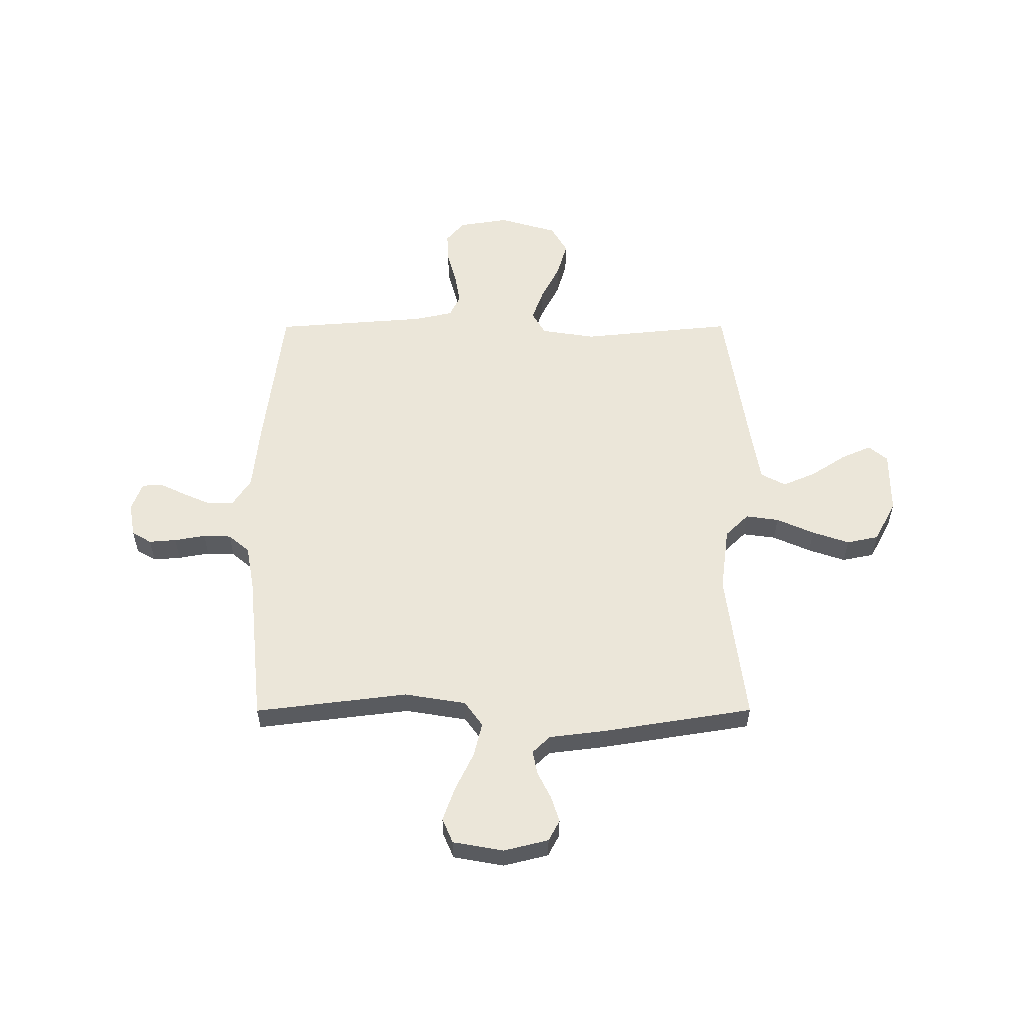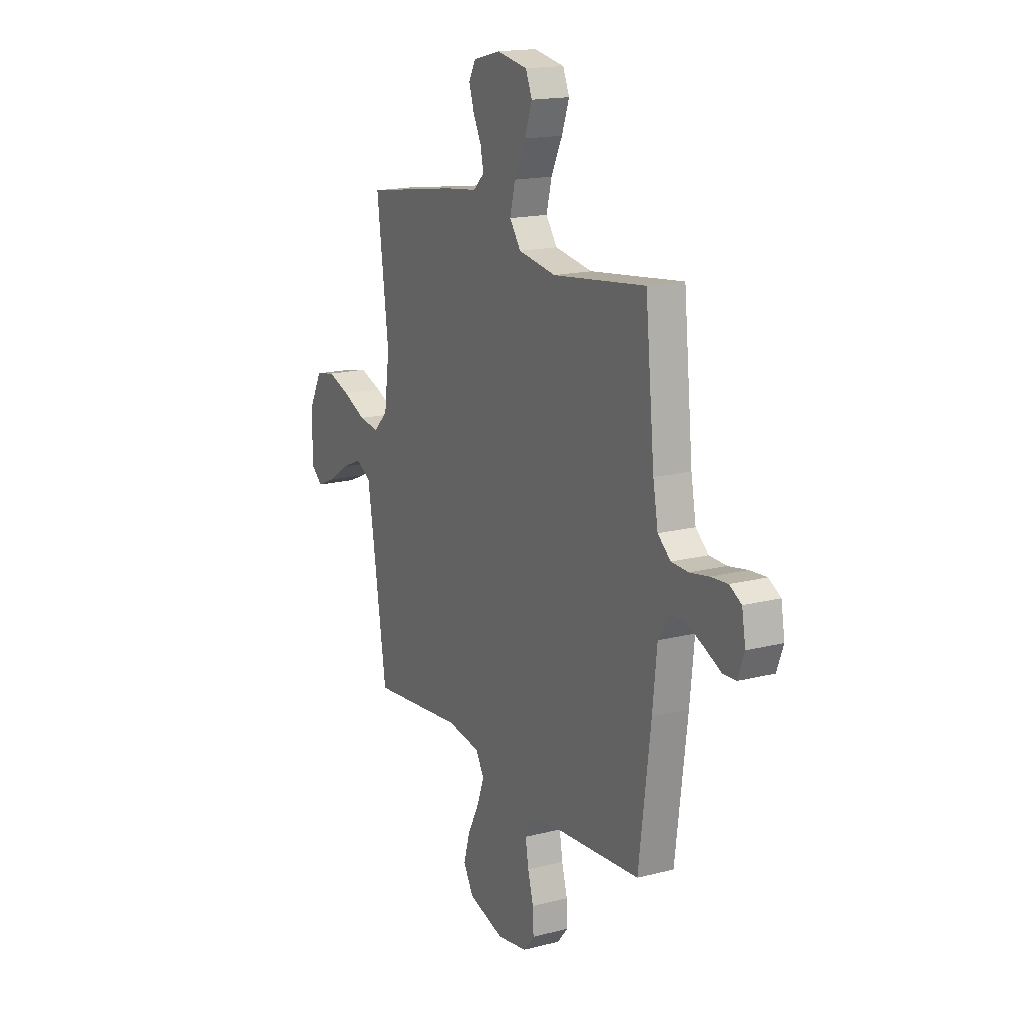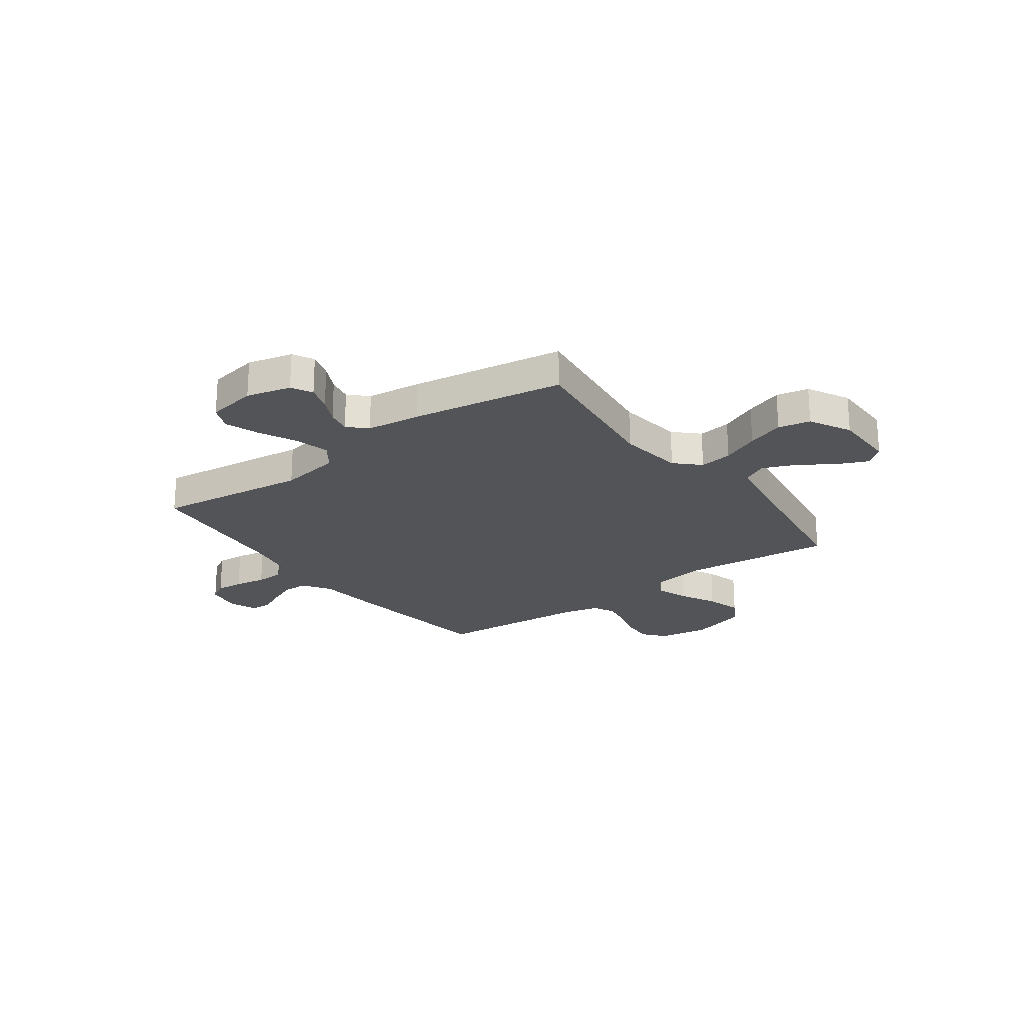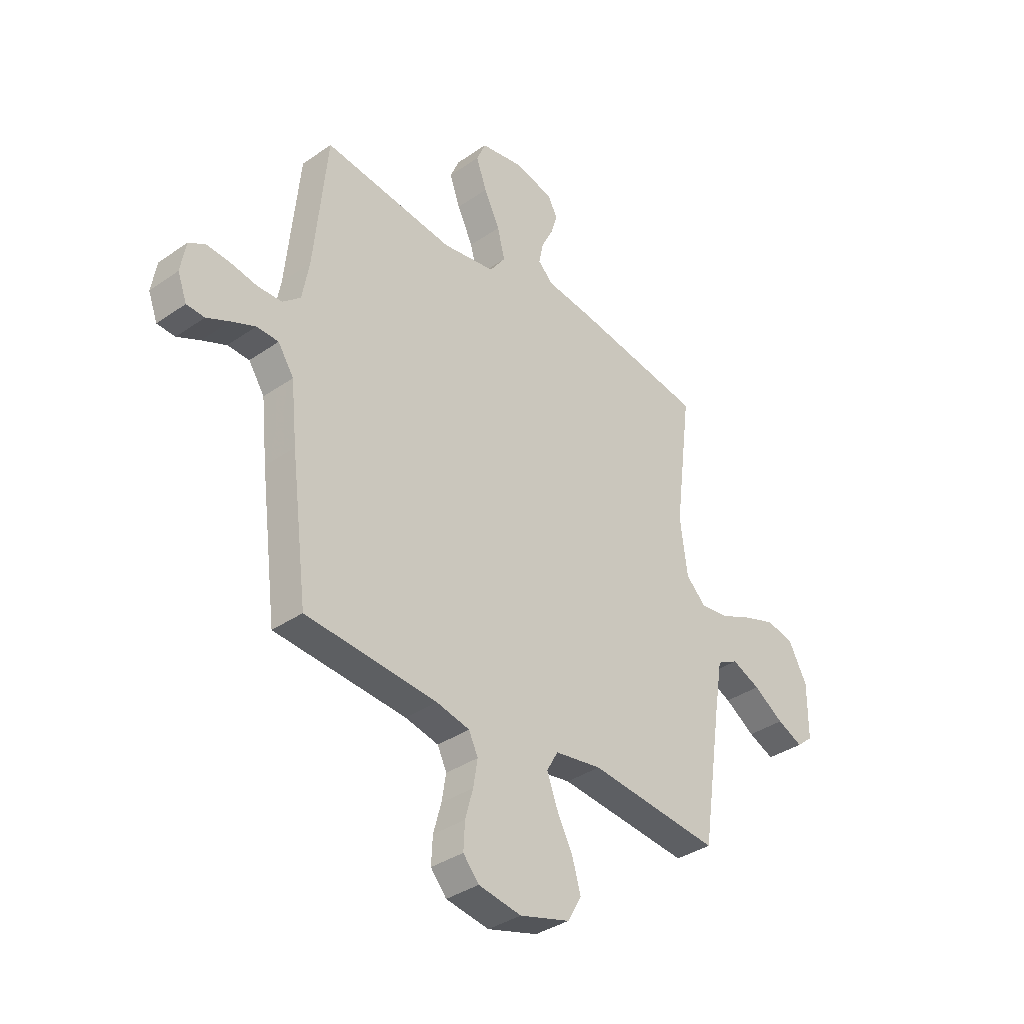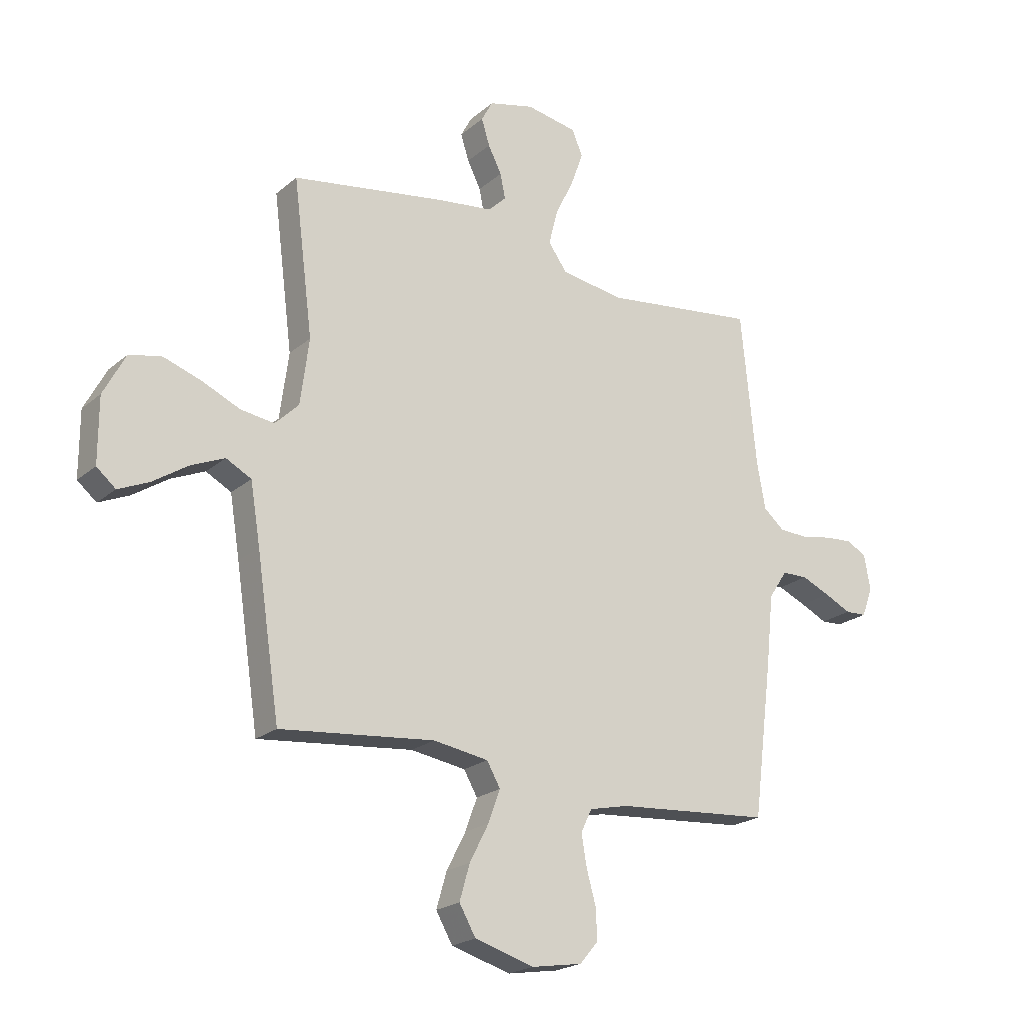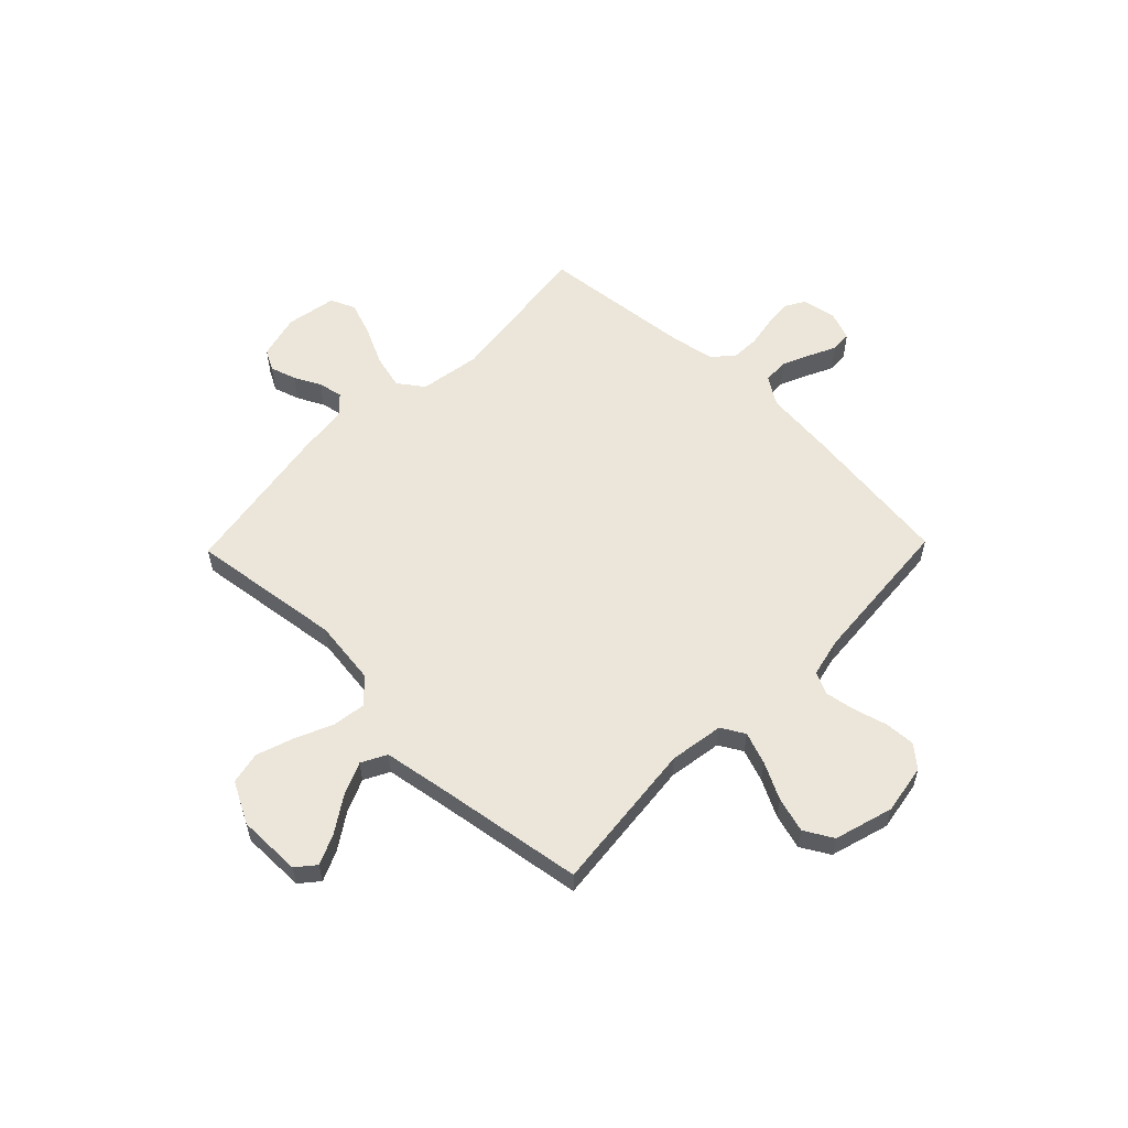
<metadata>
{"format":"obj","ext":"obj","renderer":"f3d","projection":"perspective","resolution":1024,"background":"white","views":[{"elev":56.0,"azim":-0.1,"up":"+Y"},{"elev":16.8,"azim":-117.5,"up":"+Z"},{"elev":-22.8,"azim":36.3,"up":"+Y"},{"elev":-36.2,"azim":-47.8,"up":"+Z"},{"elev":-21.3,"azim":145.4,"up":"+Z"},{"elev":57.4,"azim":134.1,"up":"+Y"}]}
</metadata>
<code>
v 0.5 0.07 0.5
v 0.462 0.07 0.2
v 0.479 0.07 0.072
v 0.525 0.07 0.027
v 0.59 0.07 0.036
v 0.664 0.07 0.069
v 0.737 0.07 0.094
v 0.8 0.07 0.081
v 0.843 0.07 0
v 0.843 0.07 -0.125
v 0.806 0.07 -0.156
v 0.747 0.07 -0.13
v 0.678 0.07 -0.085
v 0.613 0.07 -0.057
v 0.564 0.07 -0.083
v 0.545 0.07 -0.2
v 0.5 0.07 -0.5
v 0.2 0.07 -0.47
v 0.093 0.07 -0.487
v 0.067 0.07 -0.533
v 0.09 0.07 -0.596
v 0.127 0.07 -0.668
v 0.147 0.07 -0.737
v 0.115 0.07 -0.793
v 0 0.07 -0.827
v -0.098 0.07 -0.811
v -0.134 0.07 -0.769
v -0.131 0.07 -0.709
v -0.113 0.07 -0.644
v -0.103 0.07 -0.584
v -0.124 0.07 -0.54
v -0.2 0.07 -0.523
v -0.5 0.07 -0.5
v -0.538 0.07 -0.2
v -0.552 0.07 -0.065
v -0.588 0.07 -0.01
v -0.638 0.07 -0.009
v -0.693 0.07 -0.033
v -0.745 0.07 -0.058
v -0.786 0.07 -0.056
v -0.807 0.07 0
v -0.795 0.07 0.068
v -0.757 0.07 0.09
v -0.703 0.07 0.086
v -0.642 0.07 0.075
v -0.587 0.07 0.077
v -0.546 0.07 0.112
v -0.53 0.07 0.2
v -0.5 0.07 0.5
v -0.2 0.07 0.463
v -0.079 0.07 0.483
v -0.043 0.07 0.533
v -0.06 0.07 0.601
v -0.096 0.07 0.675
v -0.12 0.07 0.742
v -0.099 0.07 0.791
v 0 0.07 0.809
v 0.088 0.07 0.787
v 0.11 0.07 0.746
v 0.094 0.07 0.695
v 0.068 0.07 0.643
v 0.058 0.07 0.595
v 0.093 0.07 0.561
v 0.2 0.07 0.548
v 0.5 0 0.5
v 0.462 0 0.2
v 0.479 0 0.072
v 0.525 0 0.027
v 0.59 0 0.036
v 0.664 0 0.069
v 0.737 0 0.094
v 0.8 0 0.081
v 0.843 0 0
v 0.843 0 -0.125
v 0.806 0 -0.156
v 0.747 0 -0.13
v 0.678 0 -0.085
v 0.613 0 -0.057
v 0.564 0 -0.083
v 0.545 0 -0.2
v 0.5 0 -0.5
v 0.2 0 -0.47
v 0.093 0 -0.487
v 0.067 0 -0.533
v 0.09 0 -0.596
v 0.127 0 -0.668
v 0.147 0 -0.737
v 0.115 0 -0.793
v 0 0 -0.827
v -0.098 0 -0.811
v -0.134 0 -0.769
v -0.131 0 -0.709
v -0.113 0 -0.644
v -0.103 0 -0.584
v -0.124 0 -0.54
v -0.2 0 -0.523
v -0.5 0 -0.5
v -0.538 0 -0.2
v -0.552 0 -0.065
v -0.588 0 -0.01
v -0.638 0 -0.009
v -0.693 0 -0.033
v -0.745 0 -0.058
v -0.786 0 -0.056
v -0.807 0 0
v -0.795 0 0.068
v -0.757 0 0.09
v -0.703 0 0.086
v -0.642 0 0.075
v -0.587 0 0.077
v -0.546 0 0.112
v -0.53 0 0.2
v -0.5 0 0.5
v -0.2 0 0.463
v -0.079 0 0.483
v -0.043 0 0.533
v -0.06 0 0.601
v -0.096 0 0.675
v -0.12 0 0.742
v -0.099 0 0.791
v 0 0 0.809
v 0.088 0 0.787
v 0.11 0 0.746
v 0.094 0 0.695
v 0.068 0 0.643
v 0.058 0 0.595
v 0.093 0 0.561
v 0.2 0 0.548
f 63 64 1 2
f 62 63 2 3
f 59 60 61
f 58 59 61
f 57 58 61
f 56 57 61
f 55 56 61
f 54 55 61
f 53 54 61
f 52 53 61 62
f 51 52 62 3
f 48 49 50
f 51 3 4
f 50 51 4
f 48 50 4
f 47 48 4
f 43 44 45
f 42 43 45
f 41 42 45
f 40 41 45
f 39 40 45
f 38 39 45
f 37 38 45 46
f 46 47 4
f 37 46 4
f 36 37 4
f 32 33 34 35
f 35 36 4
f 32 35 4
f 31 32 4
f 27 28 29
f 26 27 29
f 25 26 29
f 24 25 29
f 23 24 29
f 22 23 29
f 21 22 29
f 20 21 29 30
f 19 20 30 31
f 16 17 18
f 15 16 18 19
f 11 12 13
f 10 11 13
f 9 10 13
f 8 9 13
f 7 8 13
f 6 7 13
f 5 6 13
f 5 13 14
f 31 4 5
f 19 31 5
f 15 19 5
f 5 14 15
f 66 65 128 127
f 67 66 127 126
f 125 124 123
f 125 123 122
f 125 122 121
f 125 121 120
f 125 120 119
f 125 119 118
f 125 118 117
f 126 125 117 116
f 67 126 116 115
f 114 113 112
f 68 67 115
f 68 115 114
f 68 114 112
f 68 112 111
f 109 108 107
f 109 107 106
f 109 106 105
f 109 105 104
f 109 104 103
f 109 103 102
f 110 109 102 101
f 68 111 110
f 68 110 101
f 68 101 100
f 99 98 97 96
f 68 100 99
f 68 99 96
f 68 96 95
f 93 92 91
f 93 91 90
f 93 90 89
f 93 89 88
f 93 88 87
f 93 87 86
f 93 86 85
f 94 93 85 84
f 95 94 84 83
f 82 81 80
f 83 82 80 79
f 77 76 75
f 77 75 74
f 77 74 73
f 77 73 72
f 77 72 71
f 77 71 70
f 77 70 69
f 78 77 69
f 69 68 95
f 69 95 83
f 69 83 79
f 79 78 69
f 1 65 66 2
f 2 66 67 3
f 3 67 68 4
f 4 68 69 5
f 5 69 70 6
f 6 70 71 7
f 7 71 72 8
f 8 72 73 9
f 9 73 74 10
f 10 74 75 11
f 11 75 76 12
f 12 76 77 13
f 13 77 78 14
f 14 78 79 15
f 15 79 80 16
f 16 80 81 17
f 17 81 82 18
f 18 82 83 19
f 19 83 84 20
f 20 84 85 21
f 21 85 86 22
f 22 86 87 23
f 23 87 88 24
f 24 88 89 25
f 25 89 90 26
f 26 90 91 27
f 27 91 92 28
f 28 92 93 29
f 29 93 94 30
f 30 94 95 31
f 31 95 96 32
f 32 96 97 33
f 33 97 98 34
f 34 98 99 35
f 35 99 100 36
f 36 100 101 37
f 37 101 102 38
f 38 102 103 39
f 39 103 104 40
f 40 104 105 41
f 41 105 106 42
f 42 106 107 43
f 43 107 108 44
f 44 108 109 45
f 45 109 110 46
f 46 110 111 47
f 47 111 112 48
f 48 112 113 49
f 49 113 114 50
f 50 114 115 51
f 51 115 116 52
f 52 116 117 53
f 53 117 118 54
f 54 118 119 55
f 55 119 120 56
f 56 120 121 57
f 57 121 122 58
f 58 122 123 59
f 59 123 124 60
f 60 124 125 61
f 61 125 126 62
f 62 126 127 63
f 63 127 128 64
f 64 128 65 1

</code>
